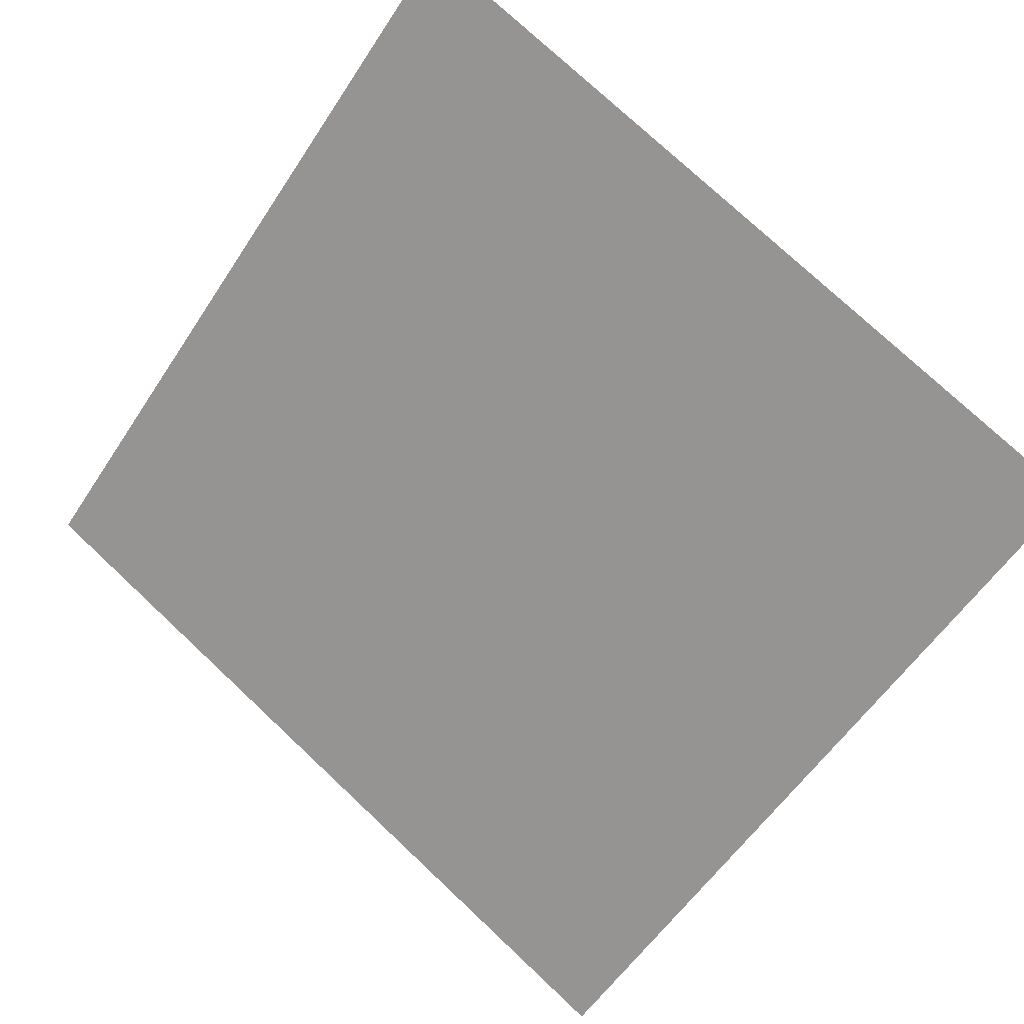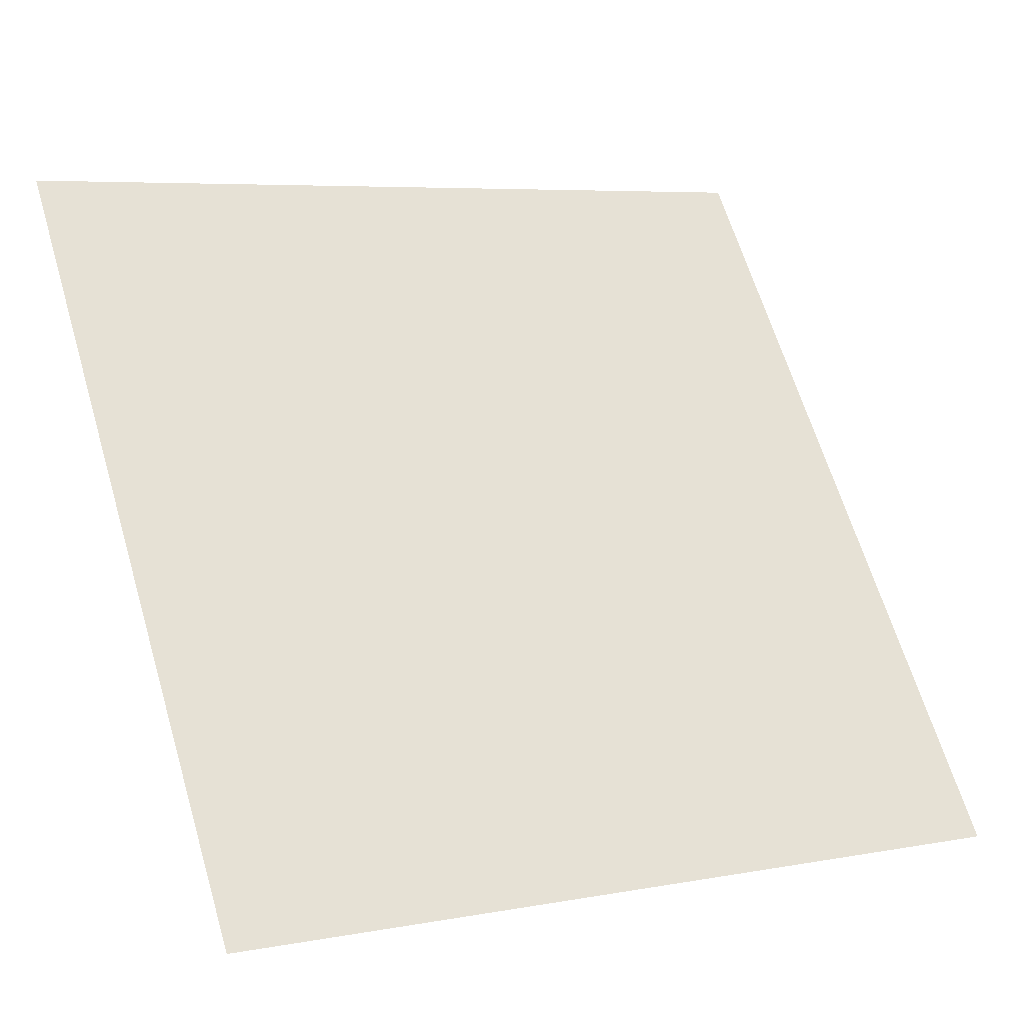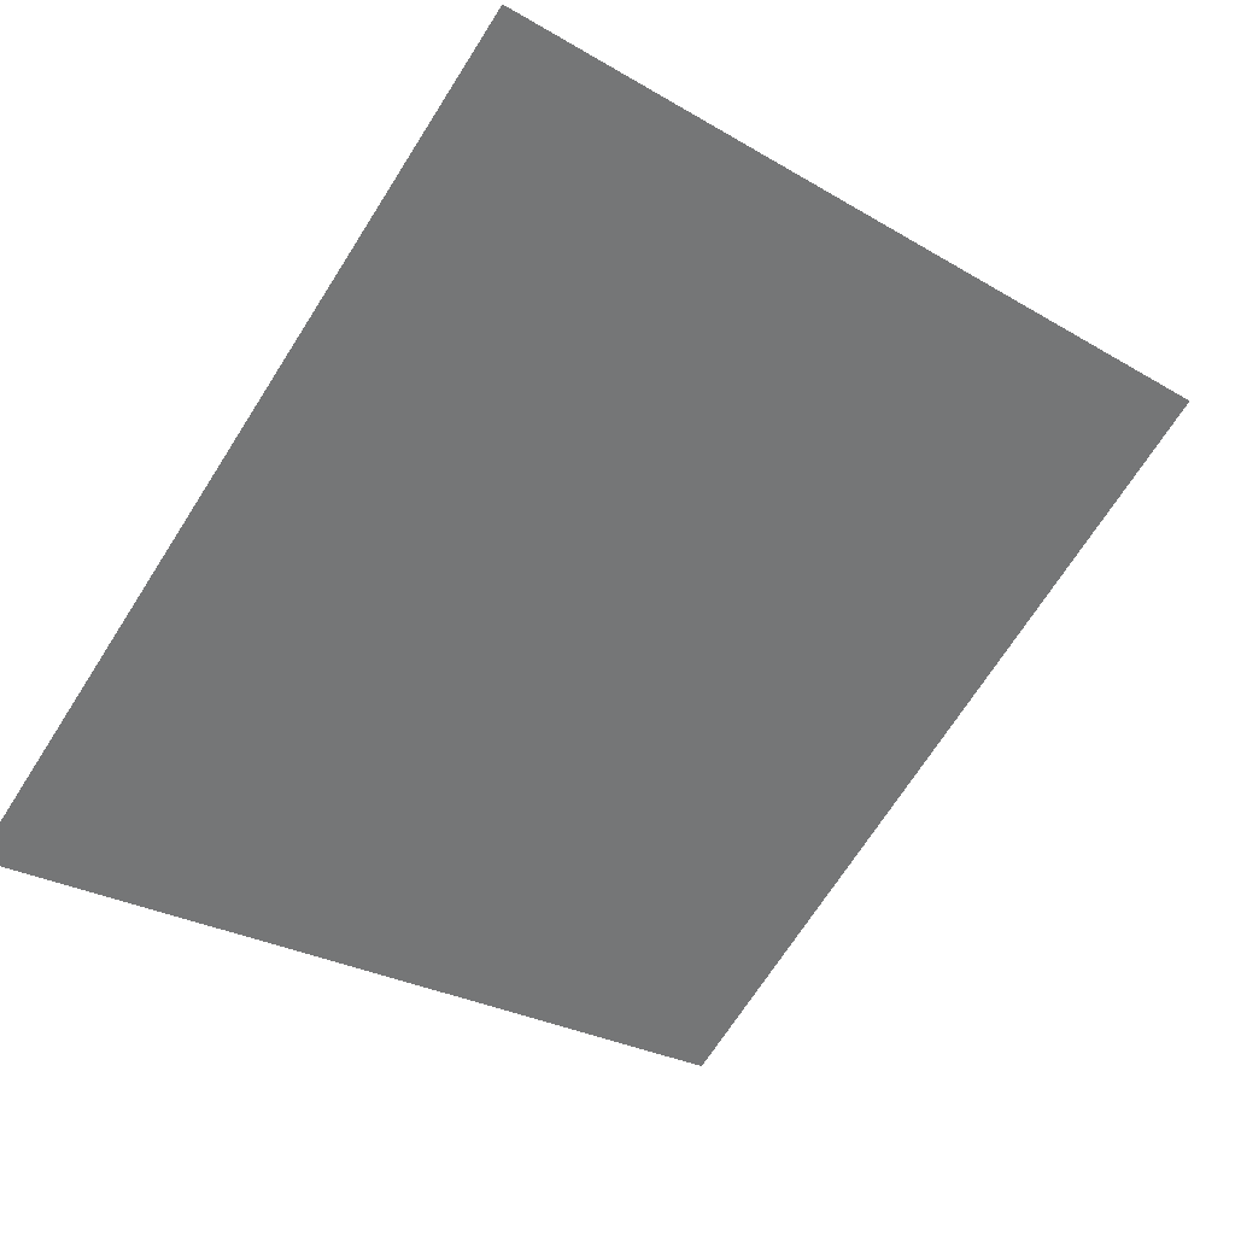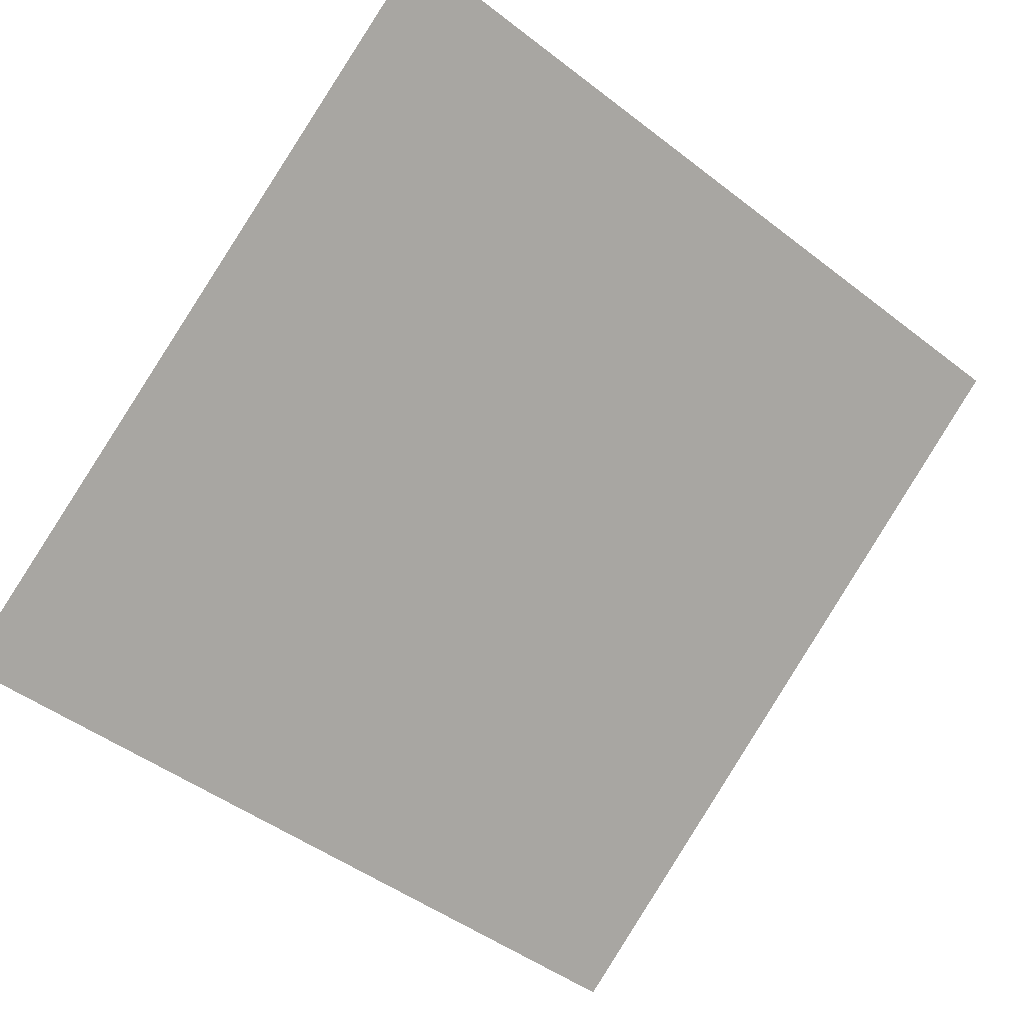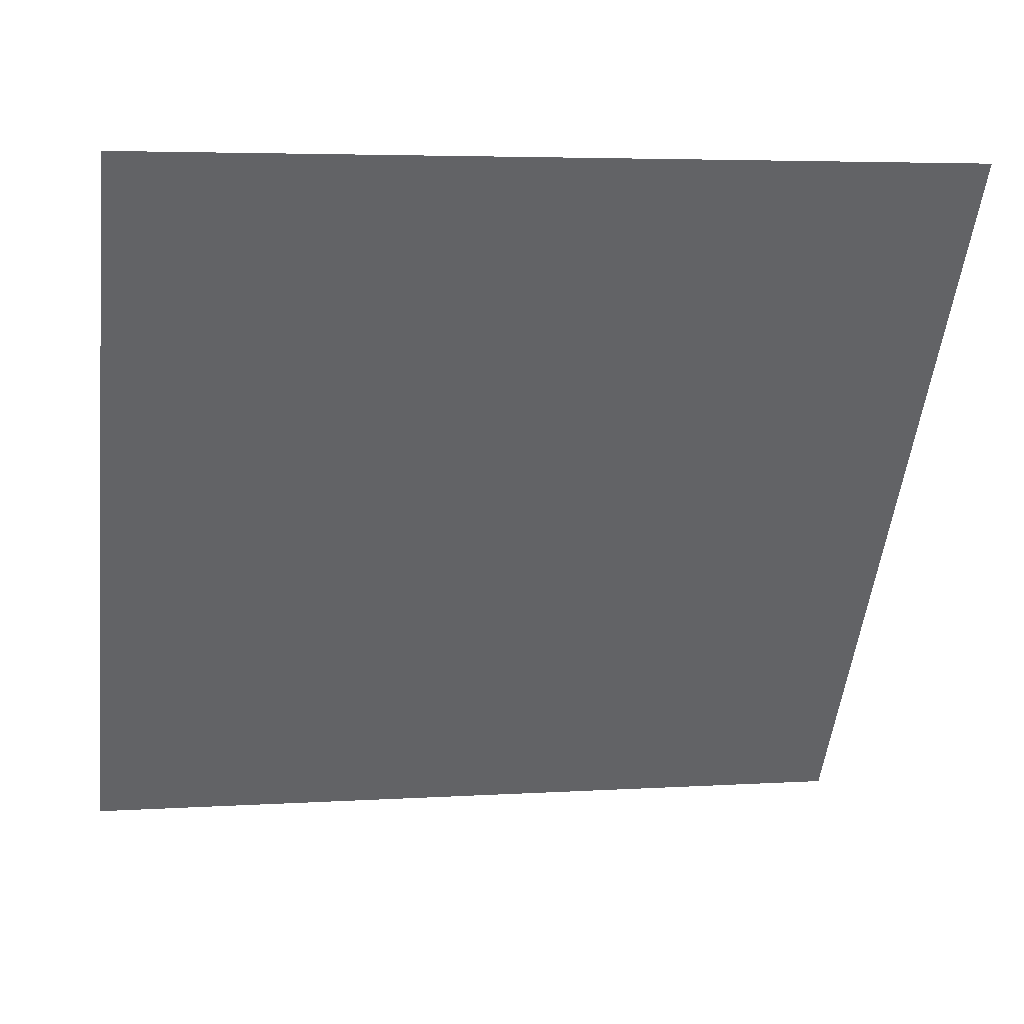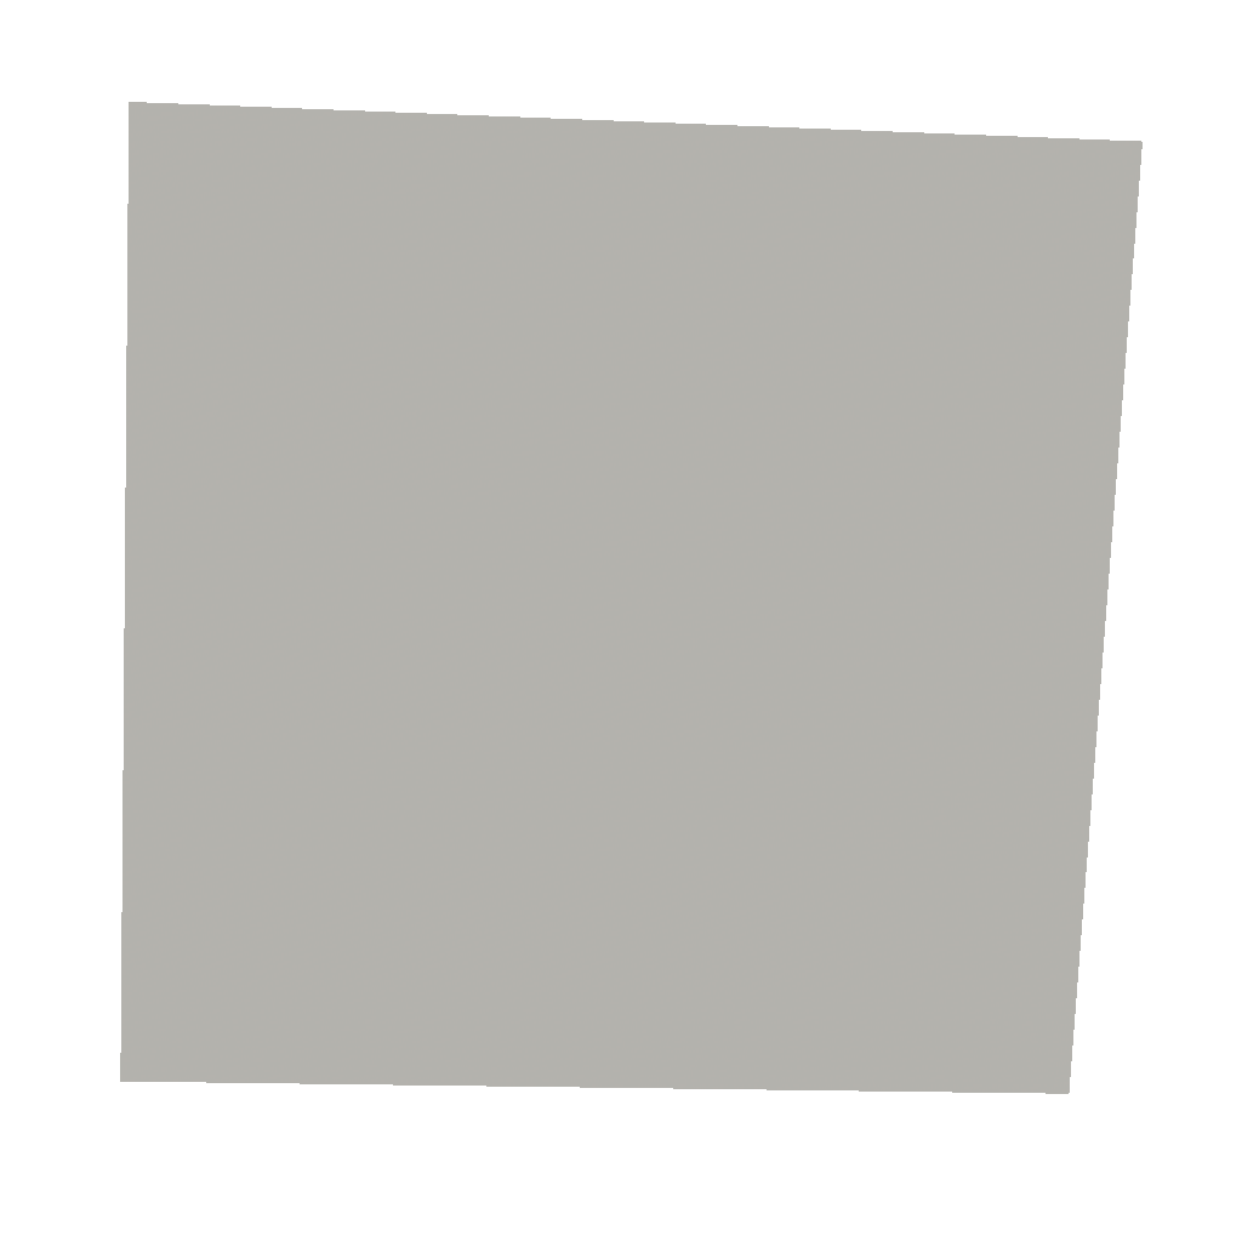
<metadata>
{"format":"obj","ext":"obj","renderer":"f3d","projection":"perspective","resolution":1024,"background":"white","views":[{"elev":78.2,"azim":-136.3,"up":"+Y"},{"elev":7.4,"azim":-30.2,"up":"+Z"},{"elev":-25.6,"azim":-41.1,"up":"+Y"},{"elev":-45.5,"azim":-40.3,"up":"+Y"},{"elev":2.2,"azim":167.3,"up":"+Z"},{"elev":-25.9,"azim":174.2,"up":"+Z"}]}
</metadata>
<code>
v -0.2207 0.6458 0.3147
v -0.2273 0.6459 0.3147
v -0.2272 0.6498 0.32
v -0.2206 0.6497 0.3199
f 4 3 2 1

</code>
